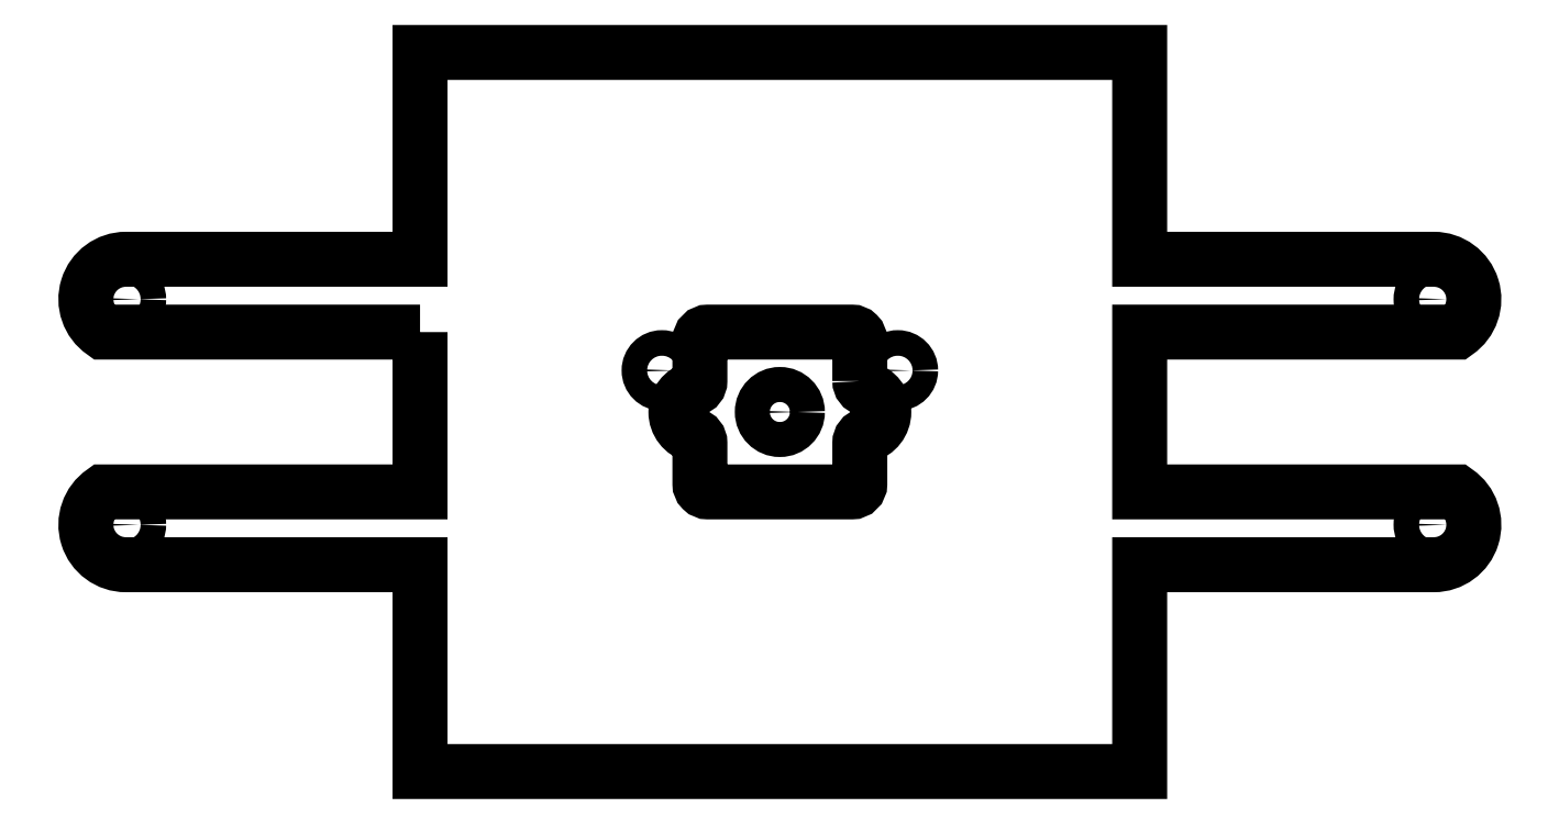
<metadata>
{"format":"dxf","ext":"dxf","renderer":"ezdxf+matplotlib","layout":"modelspace","background":"white","min_lineweight":24,"dpi":150}
</metadata>
<code>
0
SECTION
2
ENTITIES
0
LWPOLYLINE
8
0
90
16
70
1
43
0
10
10
20
3.873
42
0.342
10
10.75
20
2.905
42
-0.7746
10
10.75
20
-2.905
42
0.342
10
10
20
-3.873
10
10
20
-9
42
-0.4142
10
9
20
-10
10
-9
20
-10
42
-0.4142
10
-10
20
-9
10
-10
20
-3.873
42
0.342
10
-10.75
20
-2.905
42
-0.7746
10
-10.75
20
2.905
42
0.342
10
-10
20
3.873
10
-10
20
9
42
-0.4142
10
-9
20
10
10
9
20
10
42
-0.4142
10
10
20
9
0
LWPOLYLINE
8
0
90
20
70
1
43
0
10
-45
20
10
10
-45
20
-10
10
-84.63
20
-10
42
0.7357
10
-81.79
20
-19.11
10
-45
20
-19.11
10
-45
20
-45
10
45
20
-45
10
45
20
-19.11
10
81.79
20
-19.11
42
0.7357
10
84.63
20
-10
10
45
20
-10
10
45
20
10
10
84.63
20
10
42
0.7357
10
81.79
20
19.11
10
45
20
19.11
10
45
20
45
10
-45
20
45
10
-45
20
19.11
10
-81.79
20
19.11
42
0.7357
10
-84.63
20
10
0
CIRCLE
8
0
10
14.75
20
5.2
30
0
40
1.6
210
0
220
-0
230
1
0
CIRCLE
8
0
10
-14.75
20
5.2
30
0
40
1.6
210
0
220
-0
230
1
0
CIRCLE
8
0
10
81.79
20
14.11
30
0
40
1.6
210
0
220
-0
230
1
0
CIRCLE
8
0
10
-81.79
20
14.11
30
0
40
1.6
210
0
220
-0
230
1
0
CIRCLE
8
0
10
81.79
20
-14.11
30
0
40
1.6
210
0
220
-0
230
1
0
CIRCLE
8
0
10
-81.79
20
-14.11
30
0
40
1.6
210
0
220
-0
230
1
0
CIRCLE
8
0
10
0
20
0
30
0
40
2.192
210
0
220
0
230
1
0
ENDSEC
0
EOF

</code>
